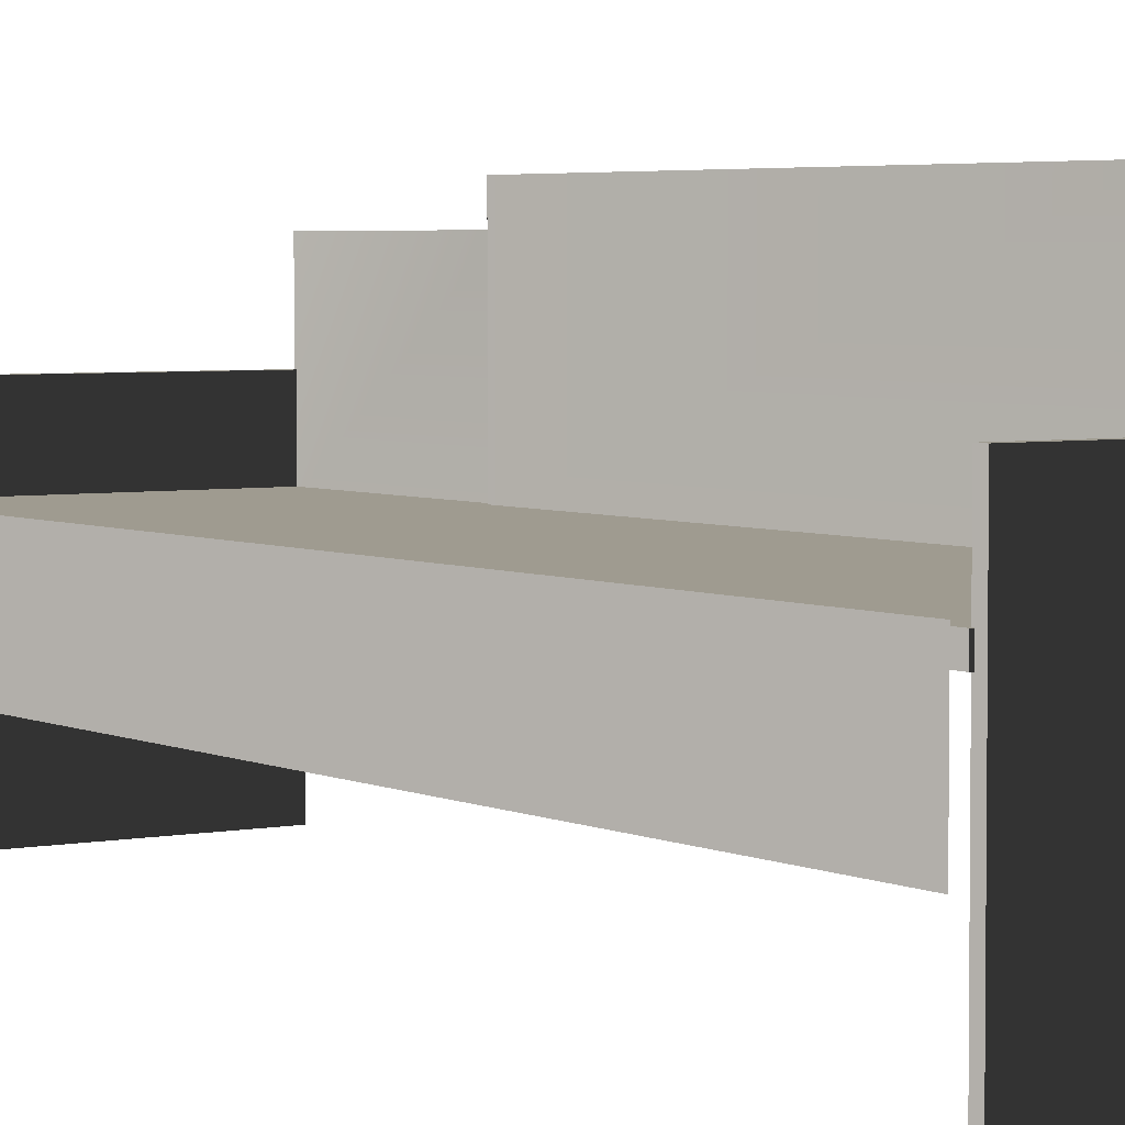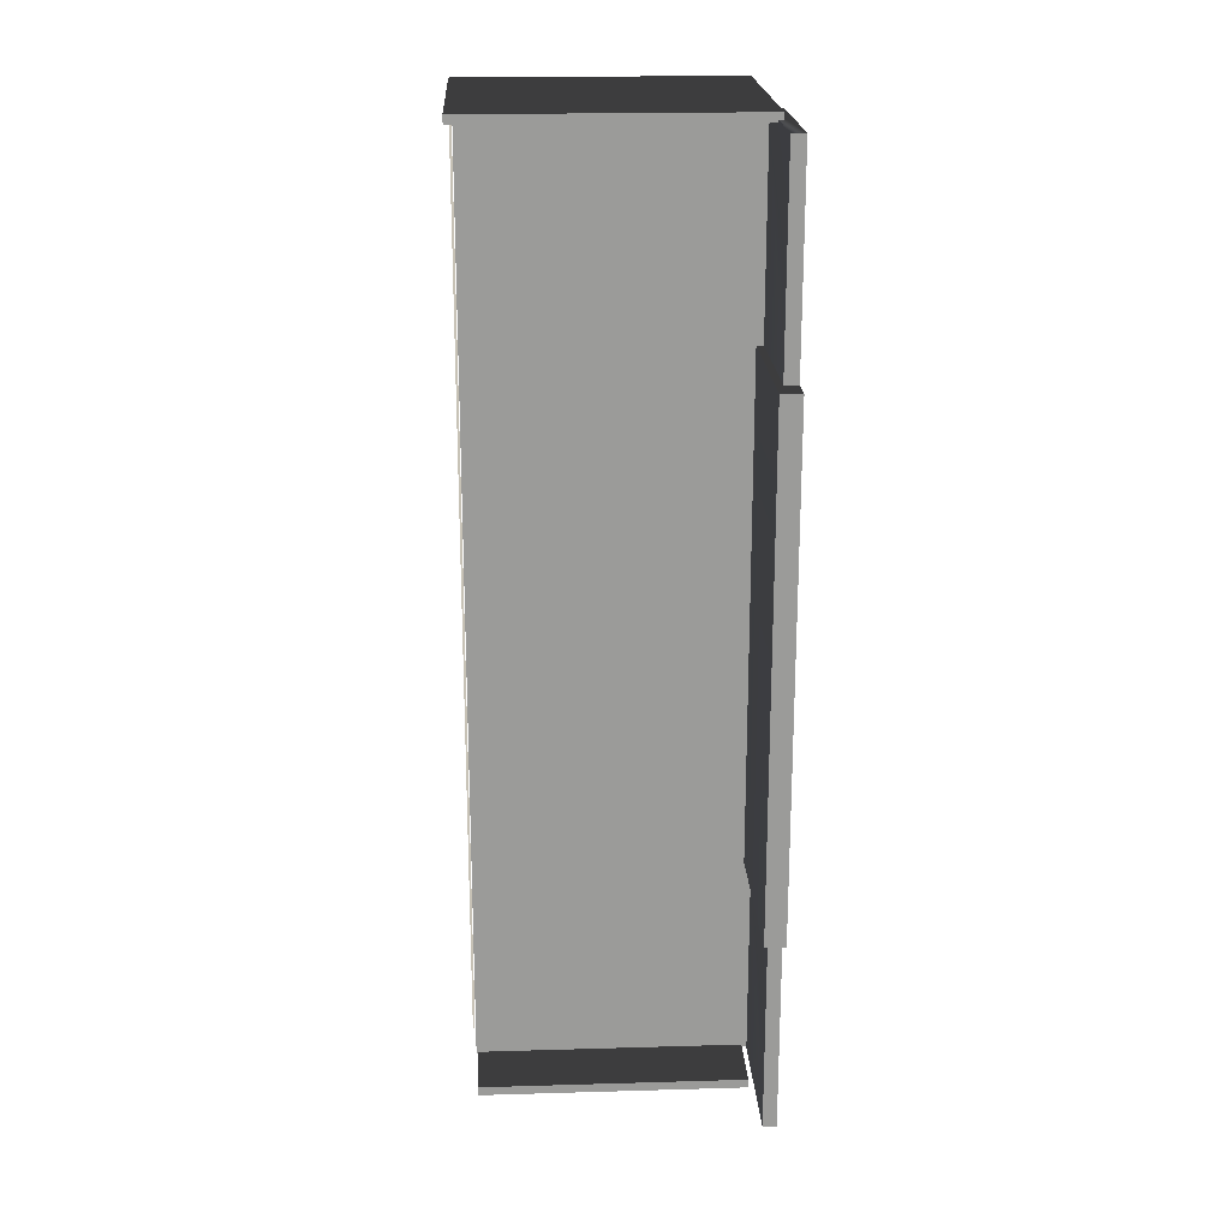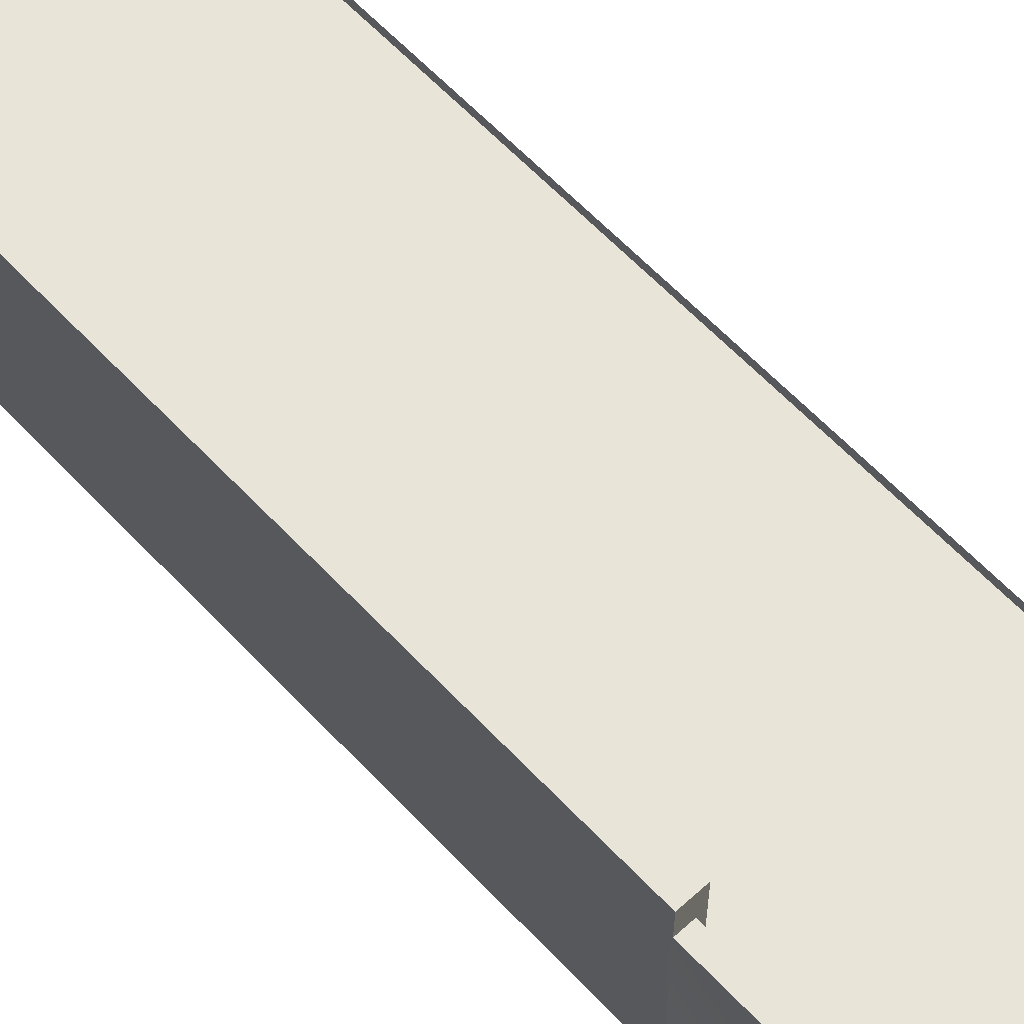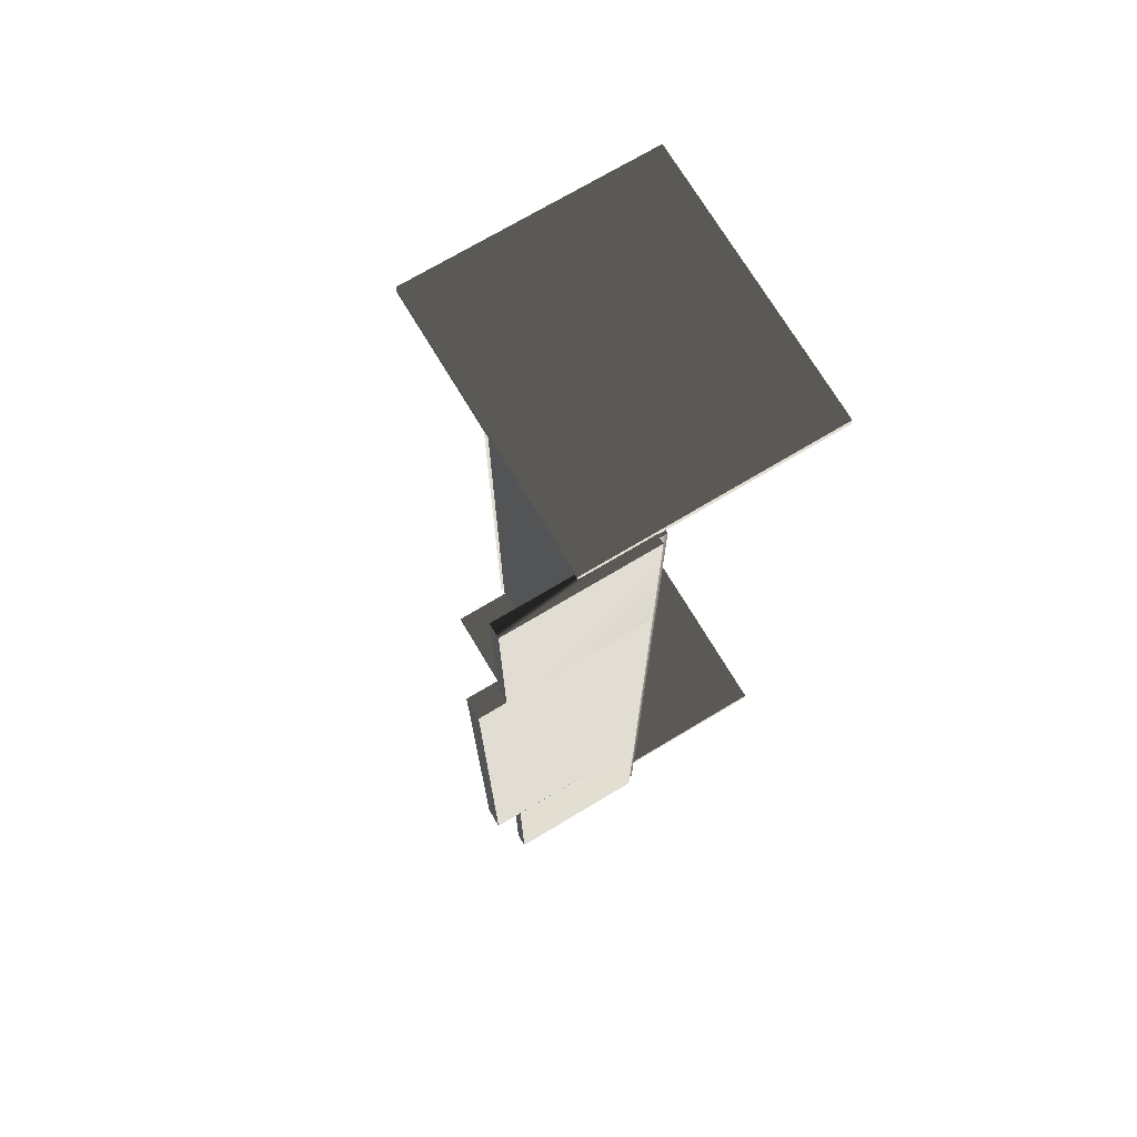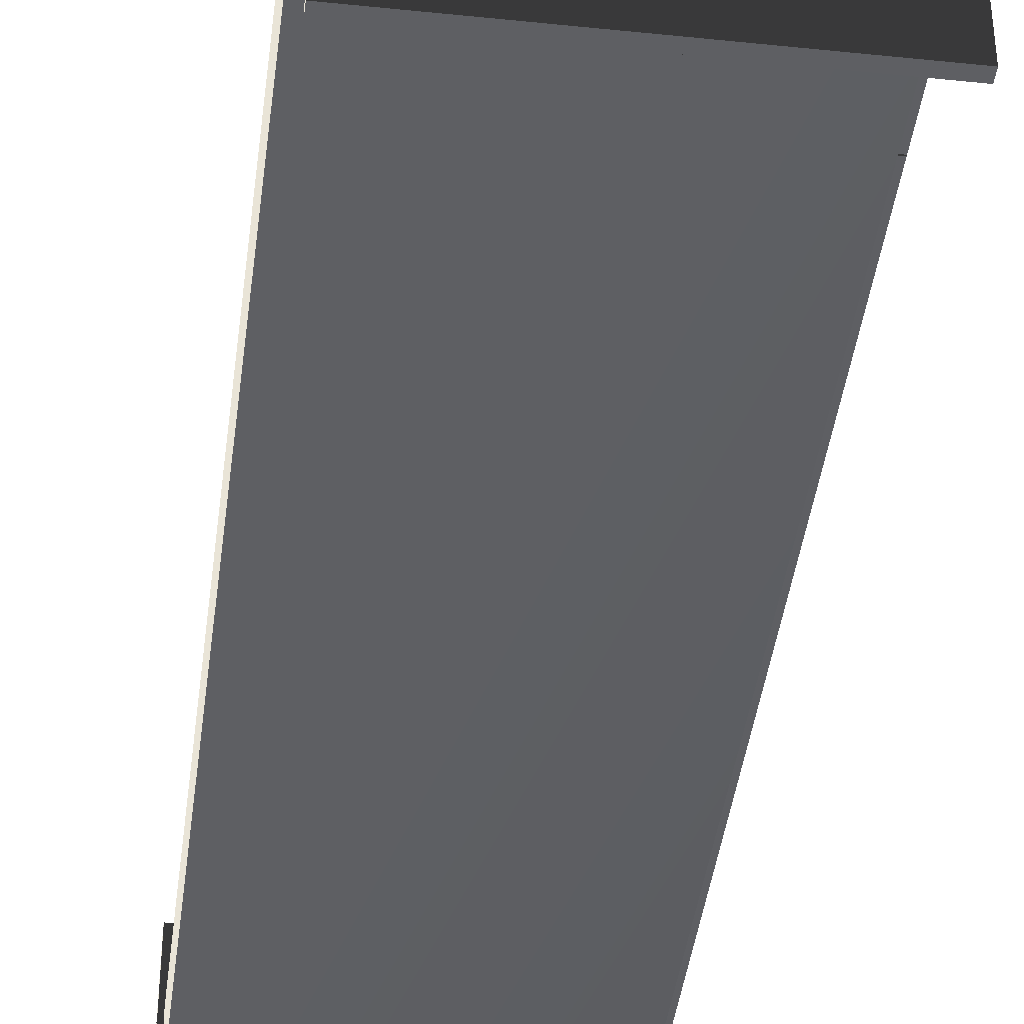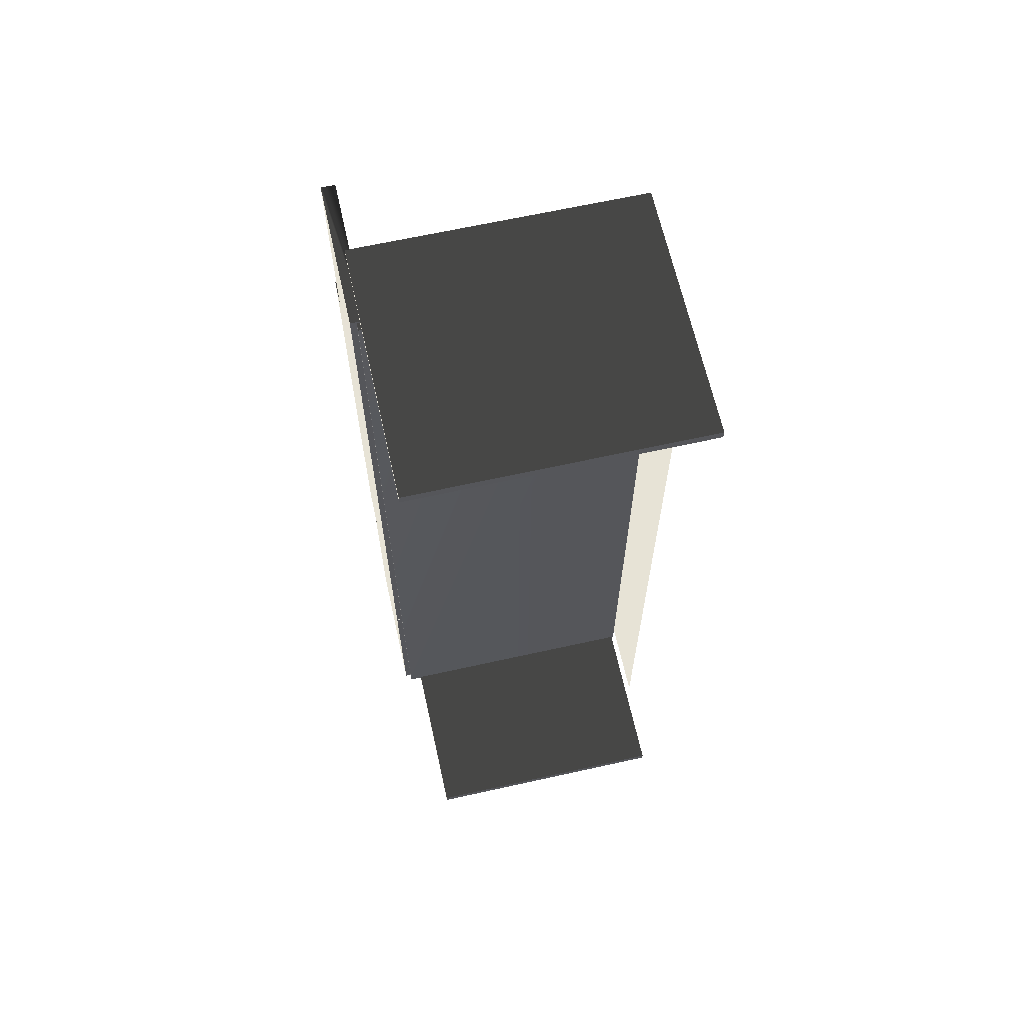
<metadata>
{"format":"obj","ext":"obj","renderer":"f3d","projection":"perspective","resolution":1024,"background":"white","views":[{"elev":4.0,"azim":146.4,"up":"+Y"},{"elev":20.7,"azim":177.0,"up":"+Z"},{"elev":61.3,"azim":-42.9,"up":"+Y"},{"elev":72.5,"azim":-120.9,"up":"+Z"},{"elev":-41.9,"azim":172.8,"up":"+Y"},{"elev":65.4,"azim":-12.6,"up":"+Z"}]}
</metadata>
<code>
g Box149
v -7.111 -9.902 -26.34
v -7.111 4.12 -26.34
v 7.684 4.12 -26.34
v 7.684 -9.902 -26.34
v -7.111 -9.902 -25.84
v 7.684 -9.902 -25.84
v 7.684 4.12 -25.84
v -7.111 4.12 -25.84
v -7.111 -9.902 -26.34
v 7.684 -9.902 -26.34
v 7.684 -9.902 -25.84
v -7.111 -9.902 -25.84
v 7.684 -9.902 -26.34
v 7.684 4.12 -26.34
v 7.684 4.12 -25.84
v 7.684 -9.902 -25.84
v 7.684 4.12 -26.34
v -7.111 4.12 -26.34
v -7.111 4.12 -25.84
v 7.684 4.12 -25.84
v -7.111 4.12 -26.34
v -7.111 -9.902 -26.34
v -7.111 -9.902 -25.84
v -7.111 4.12 -25.84
v -8.167 0.1121 -14.43
v -8.167 8.35 -14.43
v -8.167 8.35 -26.06
v -8.167 0.1121 -26.06
v -7.402 0.1121 -14.43
v -7.401 0.1121 -26.06
v -7.401 8.35 -26.06
v -7.402 8.35 -14.43
v -8.167 0.1121 -14.43
v -8.167 0.1121 -26.06
v -7.401 0.1121 -26.06
v -7.402 0.1121 -14.43
v -8.167 0.1121 -26.06
v -8.167 8.35 -26.06
v -7.401 0.1121 -26.06
v -8.167 8.35 -26.06
v -8.167 8.35 -14.43
v -7.402 8.35 -14.43
v -7.401 8.35 -26.06
v -8.167 8.35 -14.43
v -7.402 0.1121 -14.43
v -8.169 0.1121 14.42
v -8.169 9.901 14.42
v -8.167 9.901 -14.38
v -8.167 0.1121 -14.38
v -7.02 0.1121 14.42
v -7.019 0.1121 -14.38
v -7.019 9.901 -14.38
v -7.02 9.901 14.42
v -8.169 0.1121 14.42
v -8.167 0.1121 -14.38
v -7.019 0.1121 -14.38
v -7.02 0.1121 14.42
v -8.167 0.1121 -14.38
v -8.167 9.901 -14.38
v -7.019 0.1121 -14.38
v -8.167 9.901 -14.38
v -8.169 9.901 14.42
v -7.02 9.901 14.42
v -7.019 9.901 -14.38
v -8.169 9.901 14.42
v -8.169 0.1121 14.42
v -7.02 0.1121 14.42
v -7.02 9.901 14.42
v -8.17 0.1121 25.97
v -8.17 8.35 25.97
v -8.169 8.35 14.34
v -8.169 0.1121 14.34
v -7.404 0.1121 25.97
v -7.403 0.1121 14.34
v -7.403 8.35 14.34
v -7.404 8.35 25.97
v -8.17 0.1121 25.97
v -8.169 0.1121 14.34
v -7.403 0.1121 14.34
v -7.404 0.1121 25.97
v -8.169 8.35 14.34
v -7.403 0.1121 14.34
v -8.169 8.35 14.34
v -8.17 8.35 25.97
v -7.404 8.35 25.97
v -7.403 8.35 14.34
v -8.17 8.35 25.97
v -8.17 0.1121 25.97
v -7.404 0.1121 25.97
v -7.663 -9.902 25.84
v -7.663 4.12 25.84
v 8.167 4.12 25.84
v 8.167 -9.902 25.84
v -7.663 -9.902 26.34
v 8.167 -9.902 26.34
v 8.167 4.12 26.34
v -7.663 4.12 26.34
v -7.663 -9.902 25.84
v 8.167 -9.902 25.84
v 8.167 -9.902 26.34
v -7.663 -9.902 26.34
v 8.167 -9.902 25.84
v 8.167 4.12 25.84
v 8.167 4.12 26.34
v 8.167 -9.902 26.34
v 8.167 4.12 25.84
v -7.663 4.12 25.84
v -7.663 4.12 26.34
v 8.167 4.12 26.34
v -7.663 4.12 25.84
v -7.663 -9.902 25.84
v -7.663 -9.902 26.34
v -7.663 4.12 26.34
v -7.838 0.5431 25.87
v 7.806 0.5431 25.87
v -7.835 0.5431 -25.93
v 7.809 0.5431 -25.93
v 7.809 -0.3103 -25.93
v 7.806 -0.3103 25.87
v -7.835 -0.3103 -25.93
v -7.838 -0.3103 25.87
v 7.809 0.5431 -25.93
v 7.806 0.5431 25.87
v 7.809 -0.3103 -25.93
v 7.806 -0.3103 25.87
v -7.835 0.5431 -25.93
v 7.809 0.5431 -25.93
v -7.835 -0.3103 -25.93
v 7.809 -0.3103 -25.93
v -7.838 0.5431 25.87
v -7.835 0.5431 -25.93
v 7.806 0.5431 25.87
v -7.838 0.5431 25.87
v 7.806 -0.3103 25.87
v -7.838 -0.3103 25.87
v 7.959 -1.992 25.55
v 7.959 -4.671 25.55
v 7.961 -1.992 2.145
v 7.961 -4.671 2.145
v 7.962 -1.992 -25.52
v 7.962 -4.671 -25.52
v 7.959 0.686 25.55
v 7.961 0.686 2.145
v 7.962 0.686 -25.52
f 3 1 2
f 1 3 4
f 7 5 6
f 5 7 8
f 11 9 10
f 9 11 12
f 15 13 14
f 13 15 16
f 19 17 18
f 17 19 20
f 23 21 22
f 21 23 24
f 27 25 26
f 25 27 28
f 31 29 30
f 29 31 32
f 35 33 34
f 33 35 36
f 31 37 38
f 37 31 39
f 42 40 41
f 40 42 43
f 45 44 25
f 44 45 32
f 48 46 47
f 46 48 49
f 52 50 51
f 50 52 53
f 56 54 55
f 54 56 57
f 52 58 59
f 58 52 60
f 63 61 62
f 61 63 64
f 67 65 66
f 65 67 68
f 71 69 70
f 69 71 72
f 75 73 74
f 73 75 76
f 79 77 78
f 77 79 80
f 75 72 81
f 72 75 82
f 85 83 84
f 83 85 86
f 89 87 88
f 87 89 76
f 92 90 91
f 90 92 93
f 96 94 95
f 94 96 97
f 100 98 99
f 98 100 101
f 104 102 103
f 102 104 105
f 108 106 107
f 106 108 109
f 112 110 111
f 110 112 113
f 116 114 115
f 115 117 116
f 120 118 119
f 119 121 120
f 124 122 123
f 123 125 124
f 128 126 127
f 127 129 128
f 121 130 131
f 131 120 121
f 134 132 133
f 133 135 134
f 138 136 137
f 137 139 138
f 140 138 139
f 139 141 140
f 143 142 136
f 136 138 143
f 144 143 138
f 138 140 144

</code>
